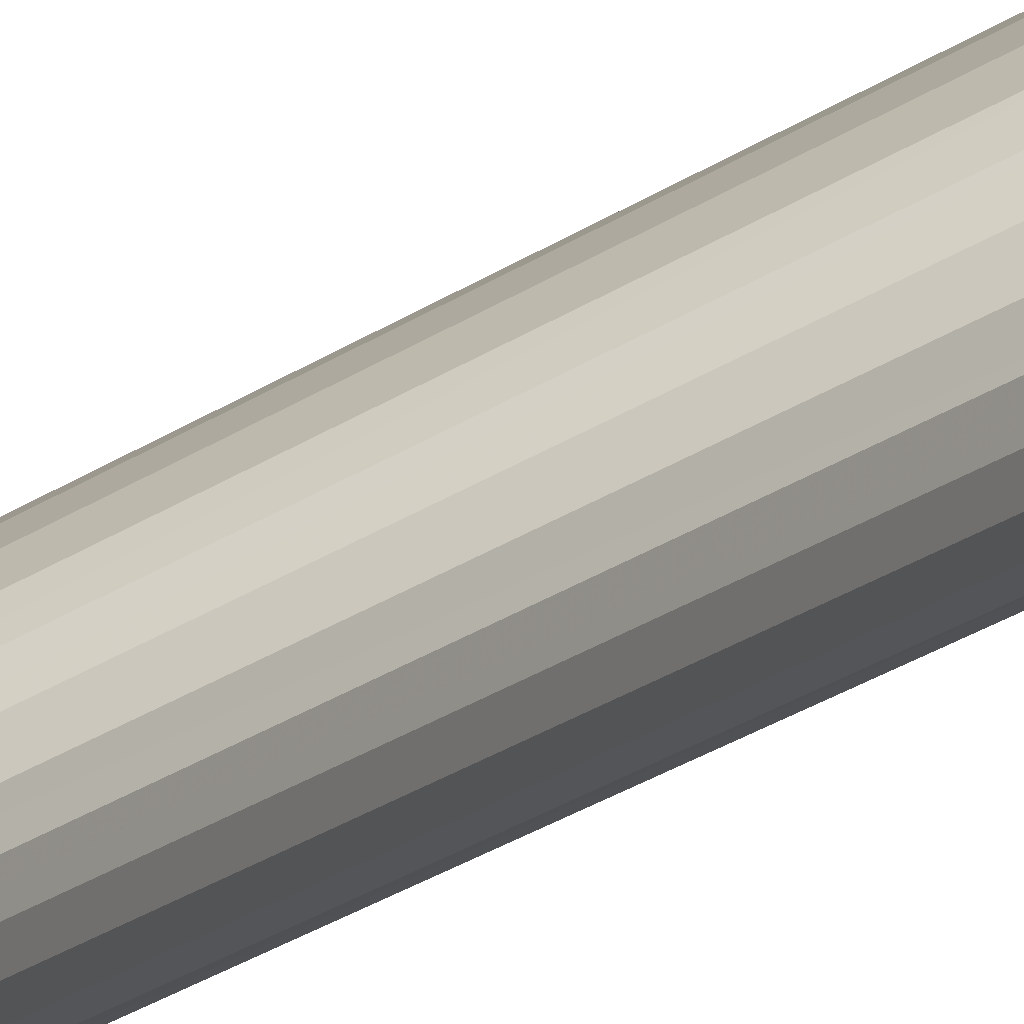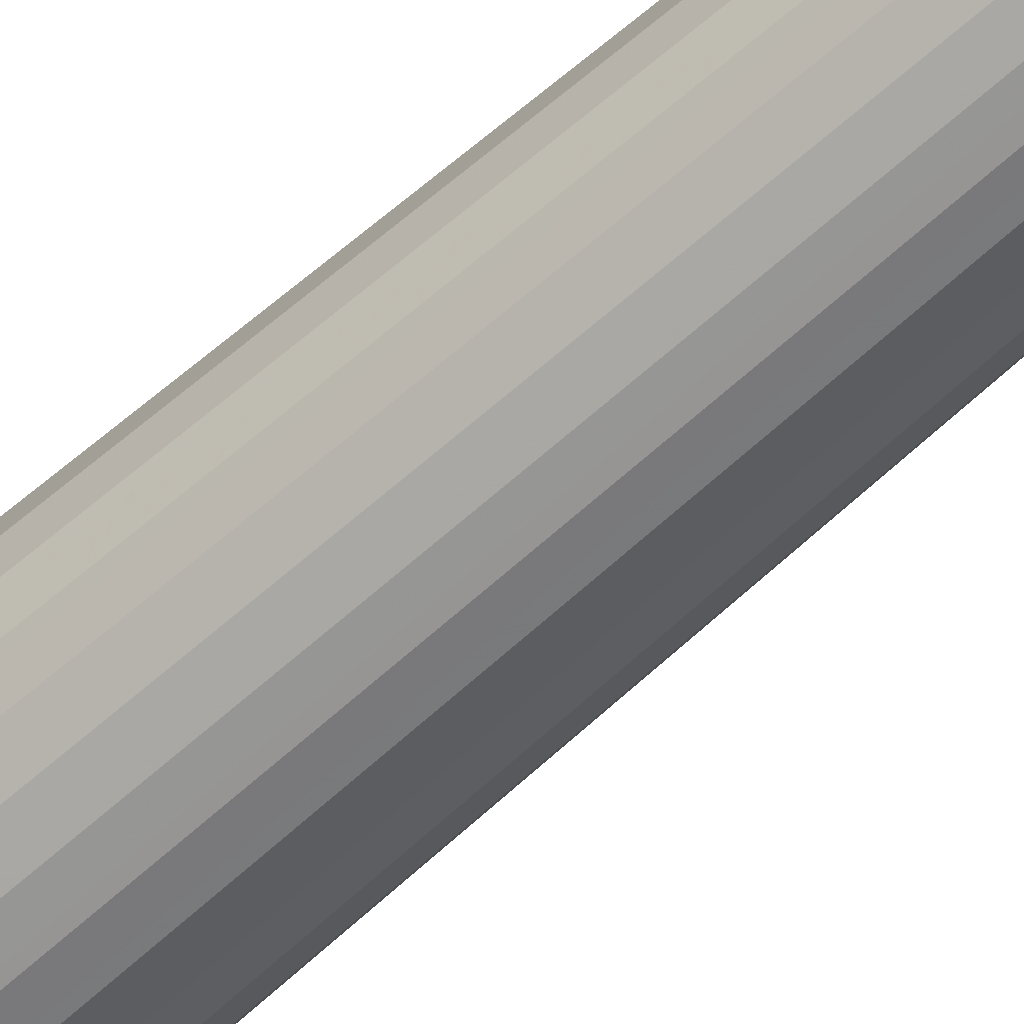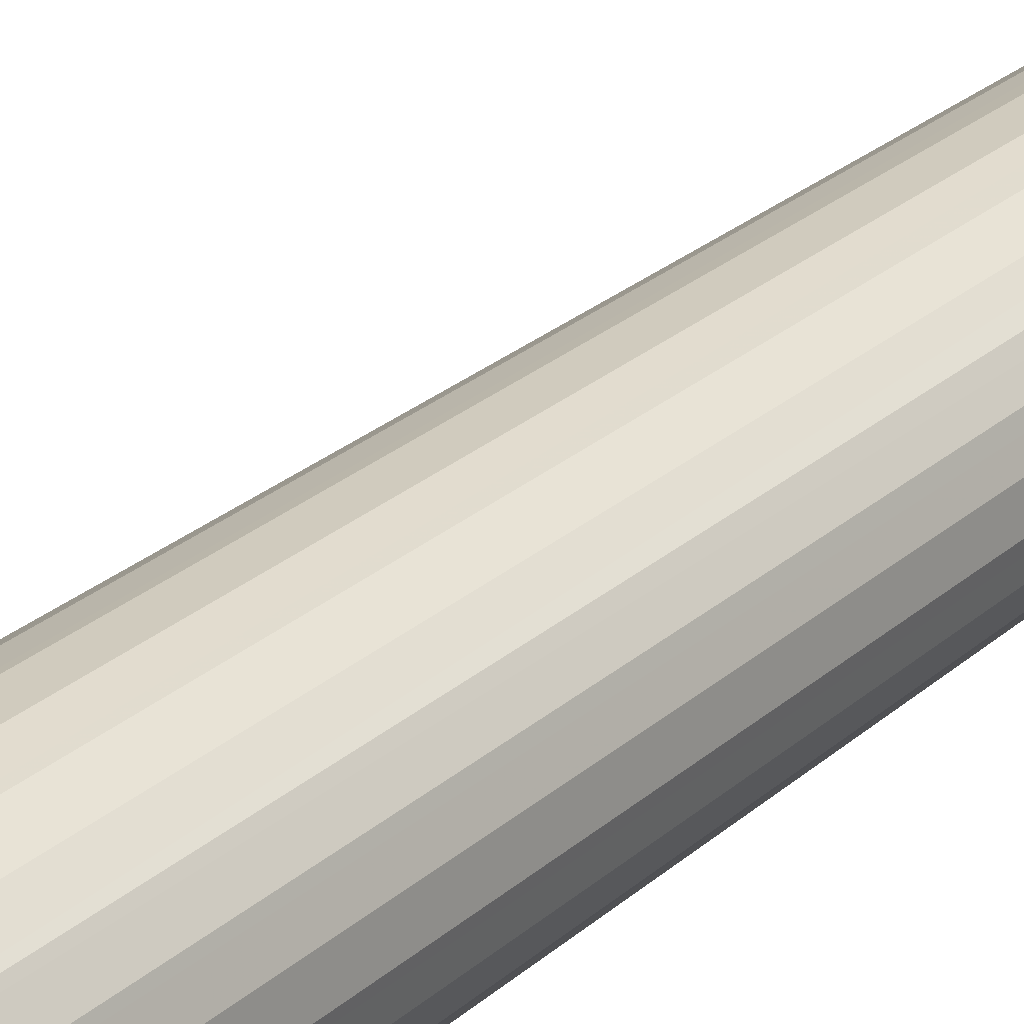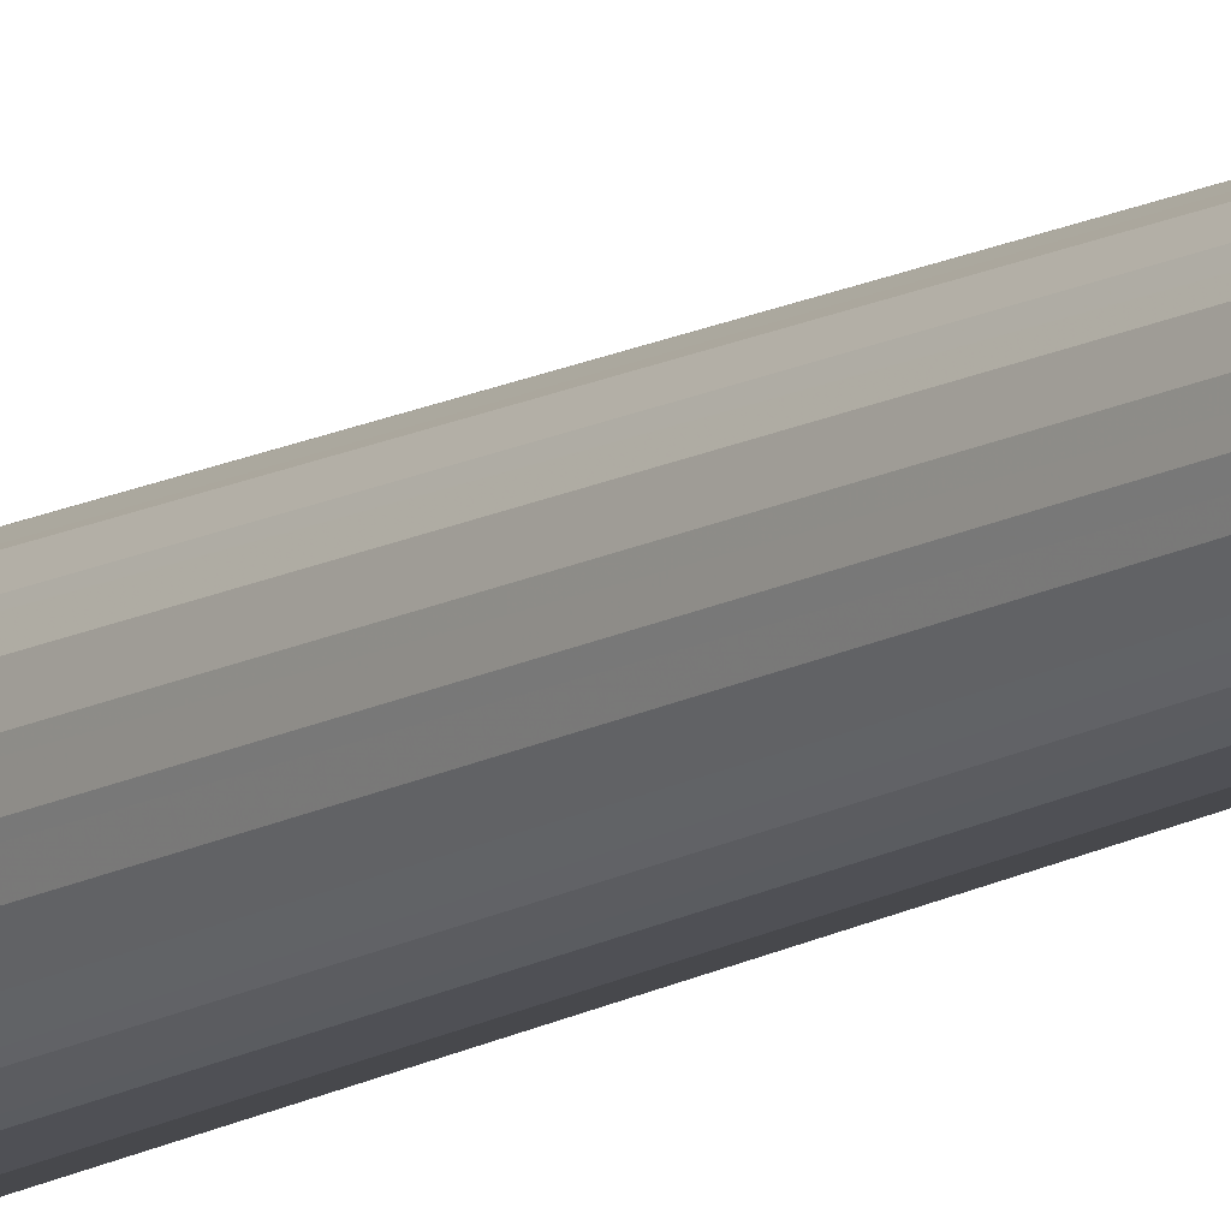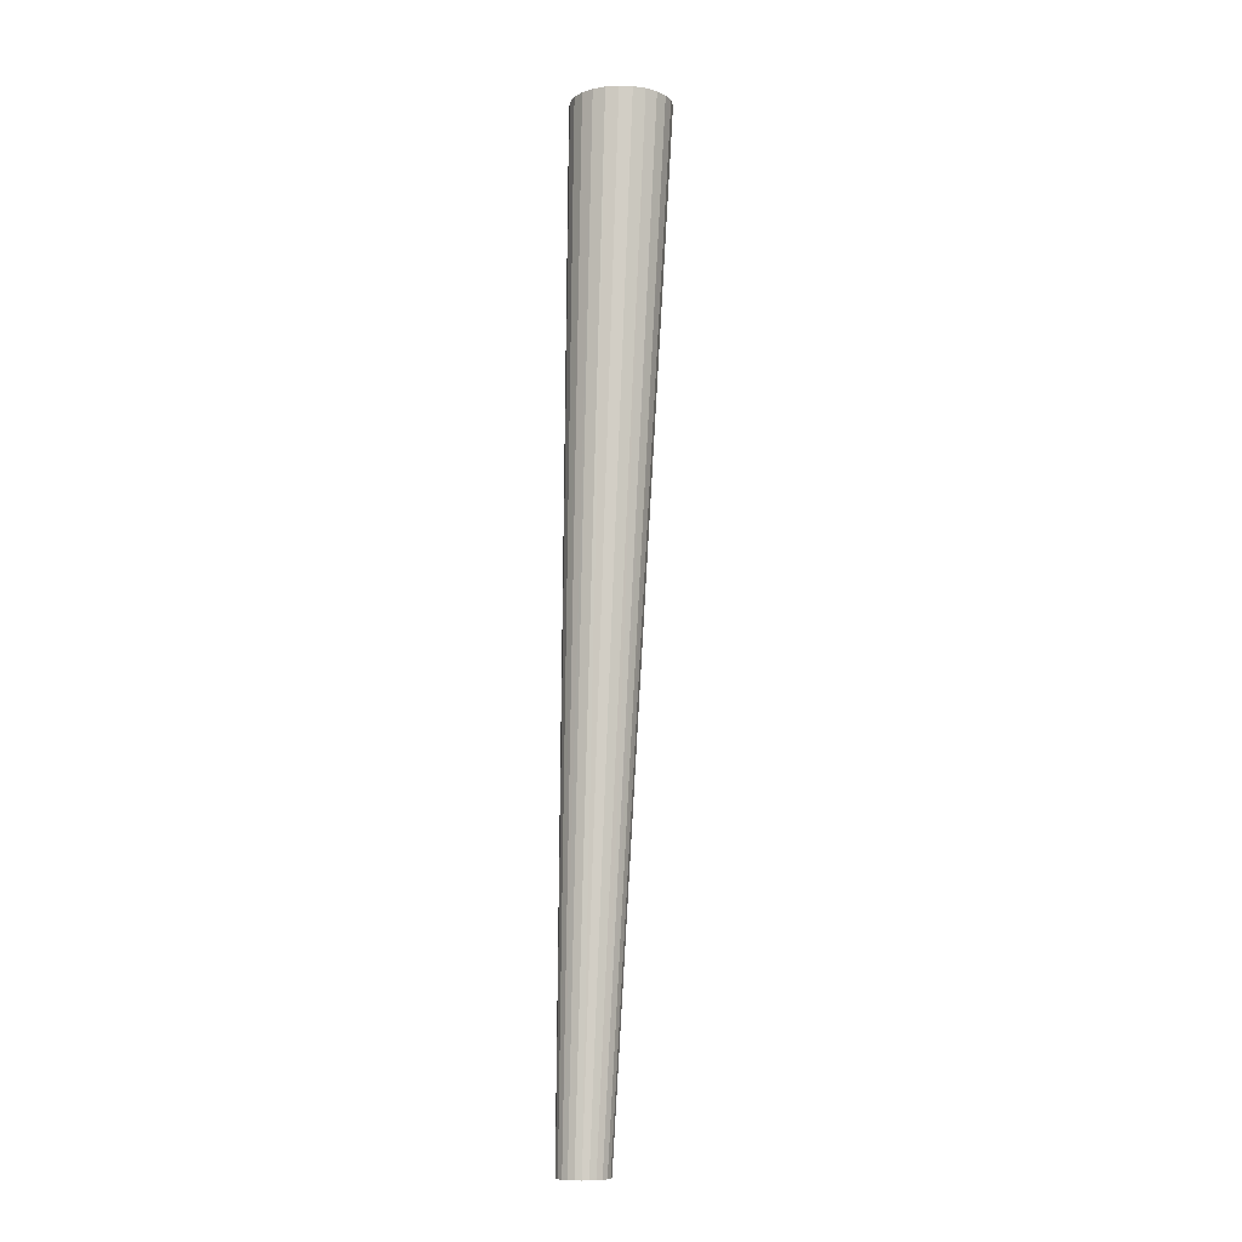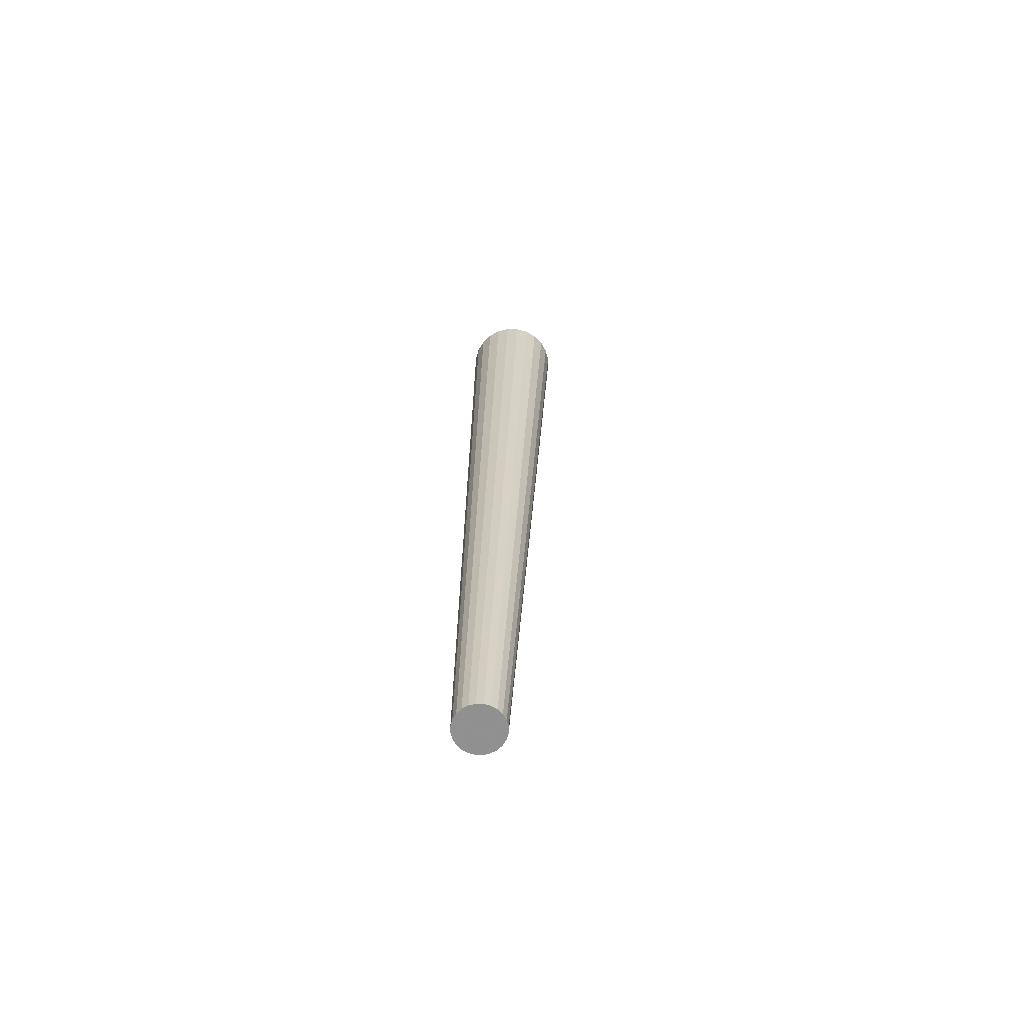
<metadata>
{"format":"obj","ext":"obj","renderer":"f3d","projection":"perspective","resolution":1024,"background":"white","views":[{"elev":9.1,"azim":20.3,"up":"+Z"},{"elev":-63.0,"azim":-48.5,"up":"+Z"},{"elev":31.5,"azim":-142.7,"up":"+Z"},{"elev":-15.0,"azim":-38.4,"up":"+Z"},{"elev":-9.2,"azim":-27.9,"up":"+Y"},{"elev":-65.8,"azim":-83.3,"up":"+Y"}]}
</metadata>
<code>
v -0.3118 -0.8661 -0.1781
v -0.3025 -0.8661 -0.1781
v -0.3072 -0.8661 -0.1775
v -0.3161 -0.8661 -0.1798
v -0.2982 -0.8661 -0.1798
v -0.2946 -0.8661 -0.1826
v -0.3198 -0.8661 -0.1826
v -0.2917 -0.8661 -0.1862
v -0.3226 -0.8661 -0.1862
v -0.3244 -0.8661 -0.1904
v -0.2899 -0.8661 -0.1904
v -0.2893 -0.8661 -0.1949
v -0.325 -0.8661 -0.1949
v -0.3244 -0.8661 -0.1995
v -0.2899 -0.8661 -0.1995
v -0.2917 -0.8661 -0.2037
v -0.3226 -0.8661 -0.2037
v -0.2946 -0.8661 -0.2073
v -0.3198 -0.8661 -0.2073
v -0.3161 -0.8661 -0.2101
v -0.2982 -0.8661 -0.2101
v -0.3118 -0.8661 -0.2118
v -0.3025 -0.8661 -0.2118
v -0.3072 -0.8661 -0.2124
v -0.3118 -0.8661 -0.2118
v -0.29 -0.167 -0.2124
v -0.3072 -0.8661 -0.2124
v -0.281 -0.167 -0.2112
v -0.3025 -0.8661 -0.2118
v -0.2726 -0.167 -0.2077
v -0.2982 -0.8661 -0.2101
v -0.2653 -0.167 -0.2022
v -0.2946 -0.8661 -0.2073
v -0.2917 -0.8661 -0.2037
v -0.2598 -0.167 -0.1949
v -0.2899 -0.8661 -0.1995
v -0.2563 -0.167 -0.1865
v -0.2893 -0.8661 -0.1949
v -0.2551 -0.167 -0.1775
v -0.2899 -0.8661 -0.1904
v -0.2563 -0.167 -0.1684
v -0.2917 -0.8661 -0.1862
v -0.2598 -0.167 -0.16
v -0.2946 -0.8661 -0.1826
v -0.2982 -0.8661 -0.1798
v -0.2726 -0.167 -0.1472
v -0.3025 -0.8661 -0.1781
v -0.281 -0.167 -0.1437
v -0.3072 -0.8661 -0.1775
v -0.29 -0.167 -0.1425
v -0.3118 -0.8661 -0.1781
v -0.2991 -0.167 -0.1437
v -0.3161 -0.8661 -0.1798
v -0.3075 -0.167 -0.1472
v -0.3198 -0.8661 -0.1826
v -0.3147 -0.167 -0.1527
v -0.3226 -0.8661 -0.1862
v -0.3203 -0.167 -0.16
v -0.3244 -0.8661 -0.1904
v -0.3238 -0.167 -0.1684
v -0.325 -0.8661 -0.1949
v -0.325 -0.167 -0.1775
v -0.3244 -0.8661 -0.1995
v -0.3238 -0.167 -0.1865
v -0.3226 -0.8661 -0.2037
v -0.3203 -0.167 -0.1949
v -0.3198 -0.8661 -0.2073
v -0.3075 -0.167 -0.2077
v -0.3161 -0.8661 -0.2101
v -0.2991 -0.167 -0.2112
v -0.2653 -0.167 -0.1527
v -0.3147 -0.167 -0.2022
v -0.281 -0.167 -0.1437
v -0.2991 -0.167 -0.1437
v -0.29 -0.167 -0.1425
v -0.2726 -0.167 -0.1472
v -0.3075 -0.167 -0.1472
v -0.2653 -0.167 -0.1527
v -0.3147 -0.167 -0.1527
v -0.2598 -0.167 -0.16
v -0.3203 -0.167 -0.16
v -0.2563 -0.167 -0.1684
v -0.3238 -0.167 -0.1684
v -0.2551 -0.167 -0.1775
v -0.325 -0.167 -0.1775
v -0.2563 -0.167 -0.1865
v -0.3238 -0.167 -0.1865
v -0.2598 -0.167 -0.1949
v -0.3203 -0.167 -0.1949
v -0.2653 -0.167 -0.2022
v -0.3147 -0.167 -0.2022
v -0.2726 -0.167 -0.2077
v -0.3075 -0.167 -0.2077
v -0.281 -0.167 -0.2112
v -0.2991 -0.167 -0.2112
v -0.29 -0.167 -0.2124
f 1 2 3
f 2 1 4
f 2 4 5
f 5 4 6
f 6 4 7
f 6 7 8
f 8 7 9
f 8 9 10
f 8 10 11
f 11 10 12
f 12 10 13
f 12 13 14
f 12 14 15
f 15 14 16
f 16 14 17
f 16 17 18
f 18 17 19
f 18 19 20
f 18 20 21
f 21 20 22
f 21 22 23
f 23 22 24
f 25 26 27
f 27 28 29
f 29 30 31
f 31 32 33
f 32 34 33
f 35 36 34
f 37 38 36
f 39 40 38
f 41 42 40
f 43 44 42
f 45 44 46
f 47 45 48
f 49 47 50
f 51 49 52
f 53 51 54
f 55 53 56
f 56 57 55
f 58 59 57
f 60 61 59
f 62 63 61
f 64 65 63
f 66 67 65
f 67 68 69
f 69 70 25
f 25 70 26
f 27 26 28
f 29 28 30
f 31 30 32
f 35 34 32
f 37 36 35
f 39 38 37
f 41 40 39
f 43 42 41
f 71 44 43
f 44 71 46
f 45 46 48
f 47 48 50
f 49 50 52
f 51 52 54
f 53 54 56
f 58 57 56
f 60 59 58
f 62 61 60
f 64 63 62
f 66 65 64
f 72 67 66
f 67 72 68
f 69 68 70
f 73 74 75
f 74 73 76
f 74 76 77
f 77 76 78
f 77 78 79
f 79 78 80
f 79 80 81
f 81 80 82
f 81 82 83
f 83 82 84
f 83 84 85
f 85 84 86
f 85 86 87
f 87 86 88
f 87 88 89
f 89 88 90
f 89 90 91
f 91 90 92
f 91 92 93
f 93 92 94
f 93 94 95
f 95 94 96

</code>
